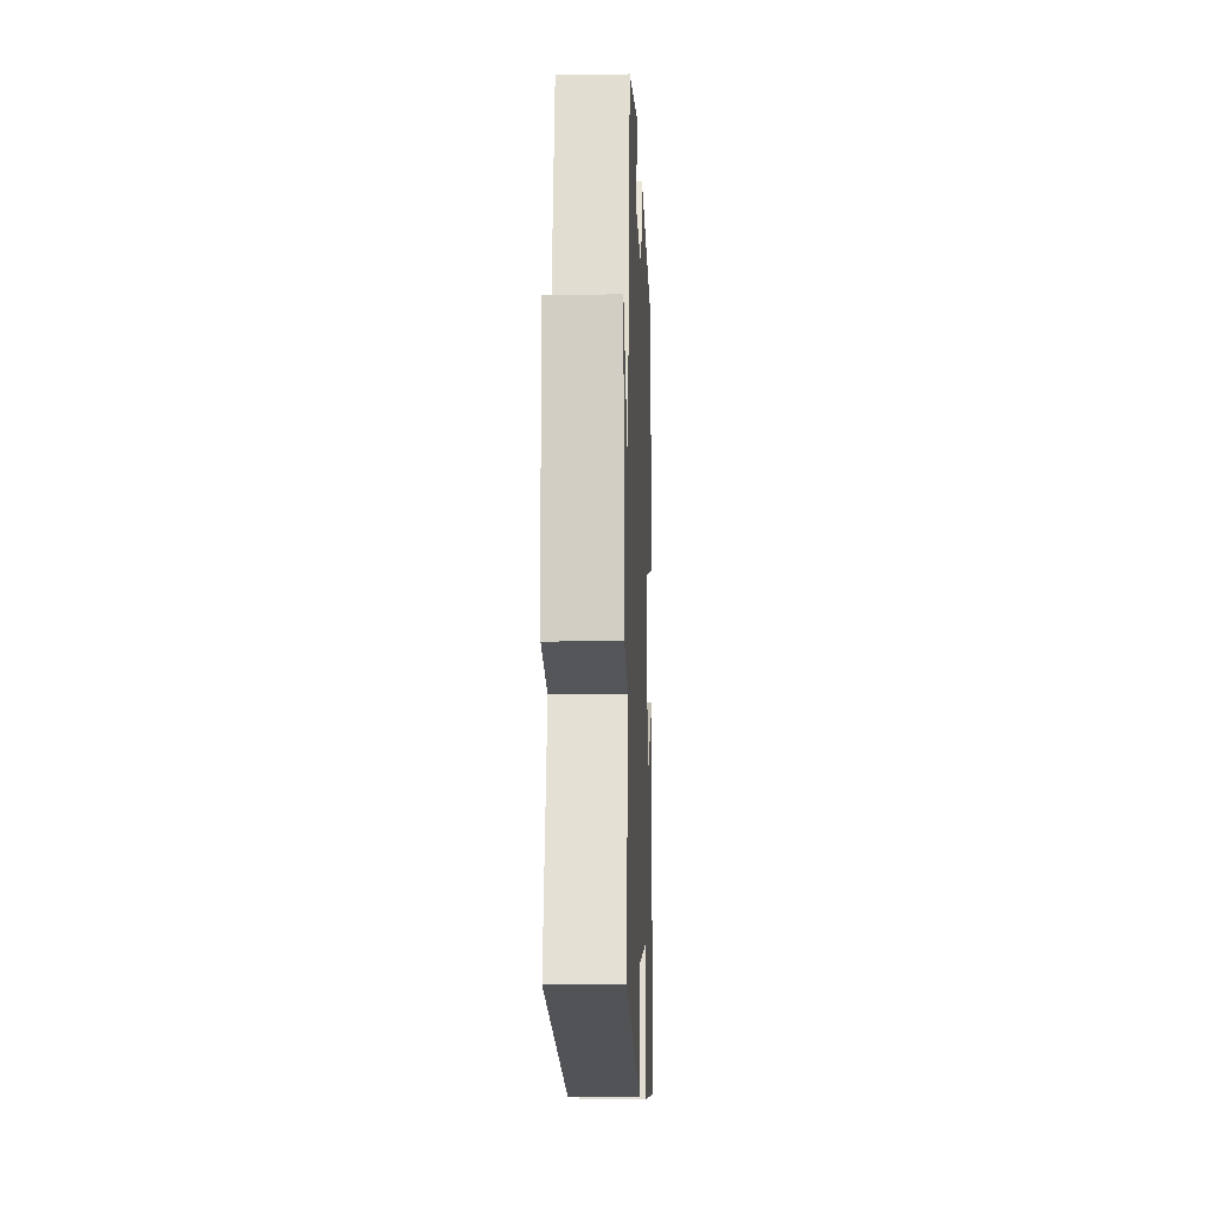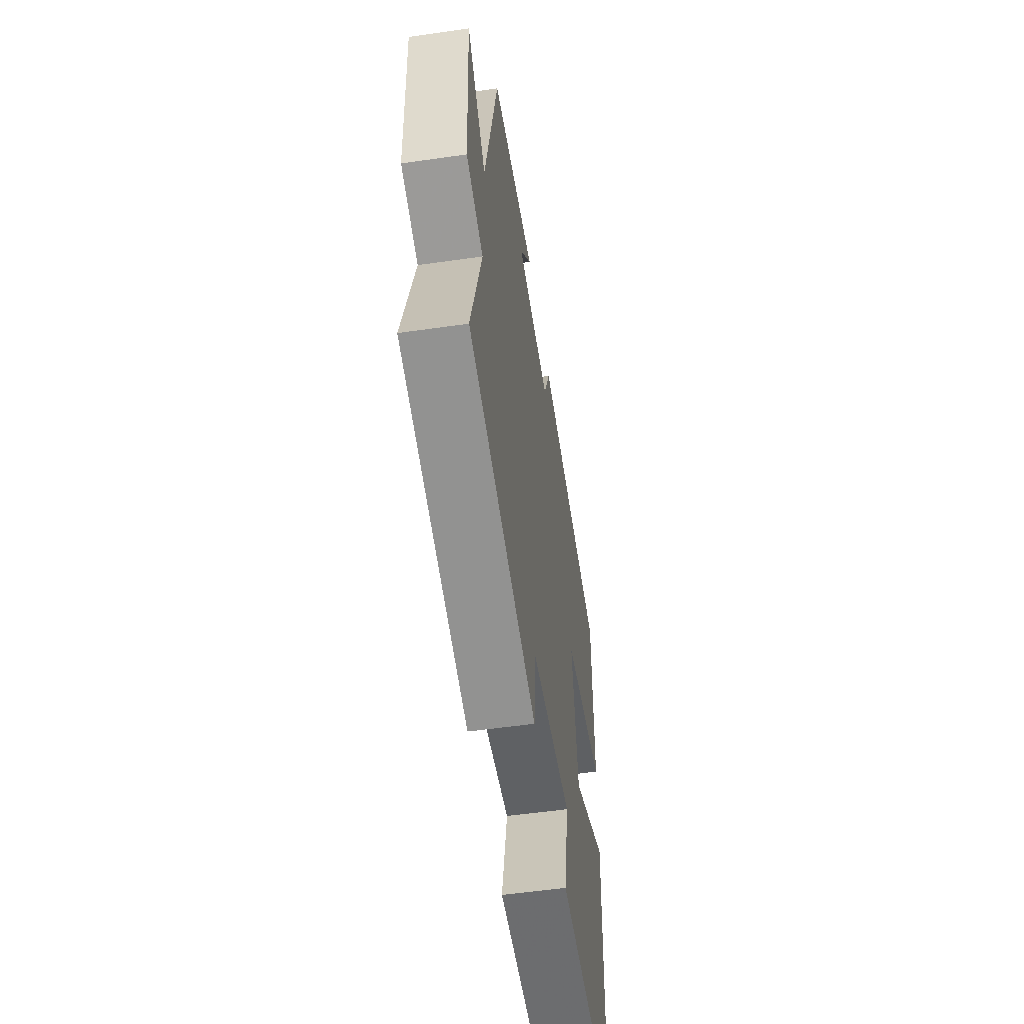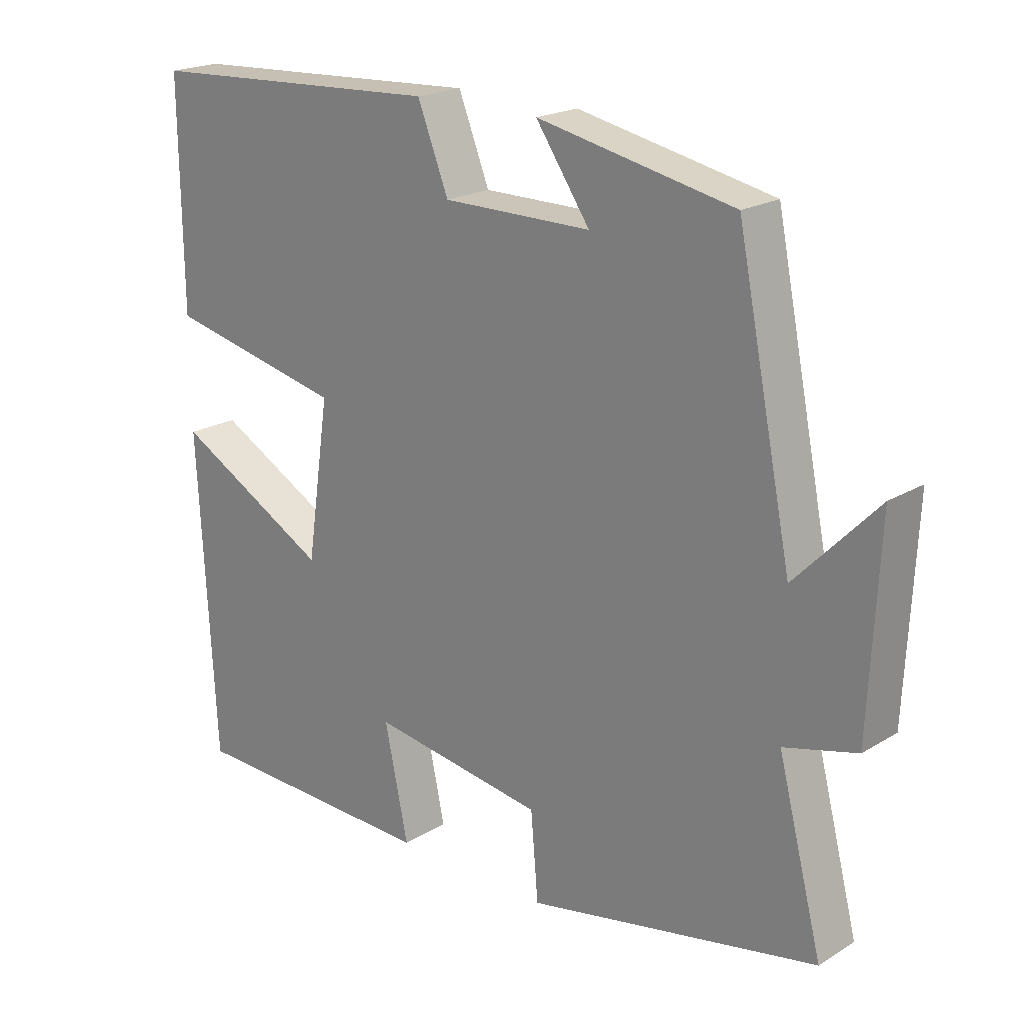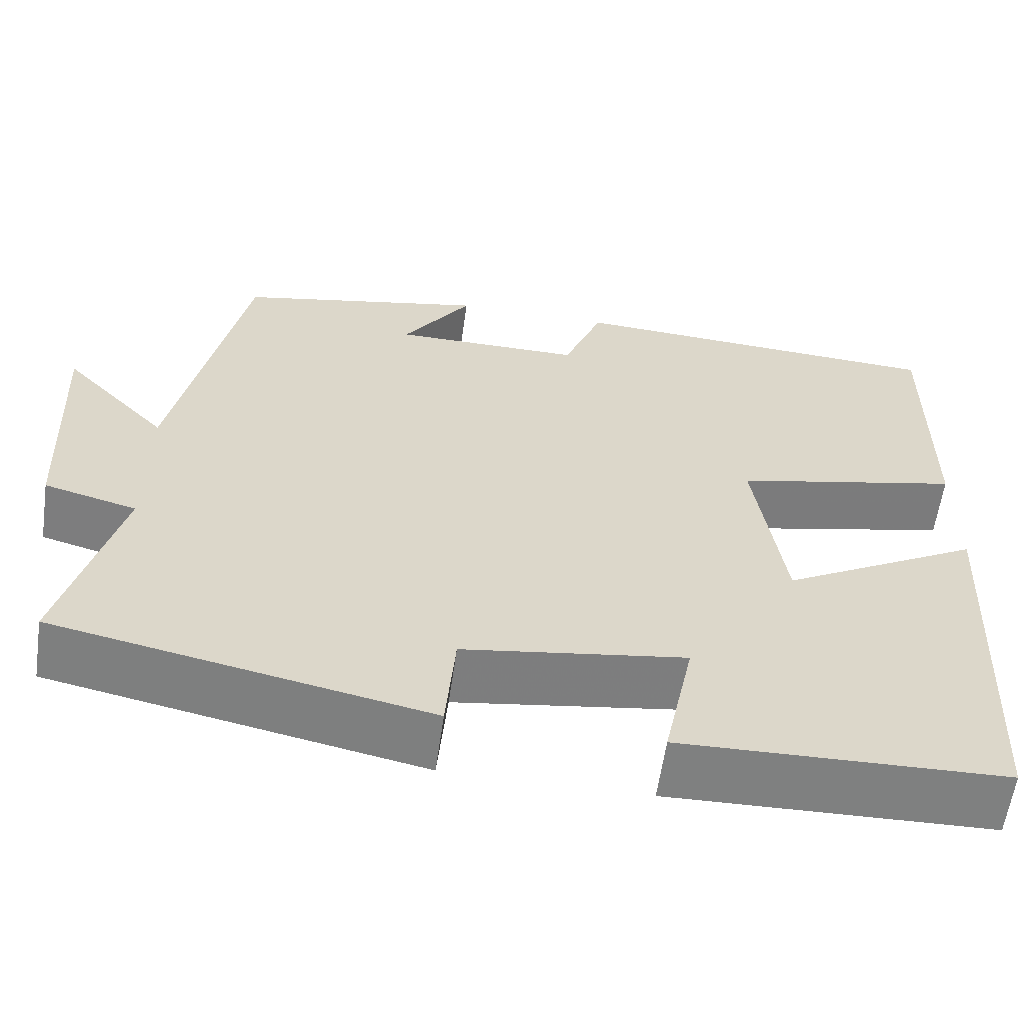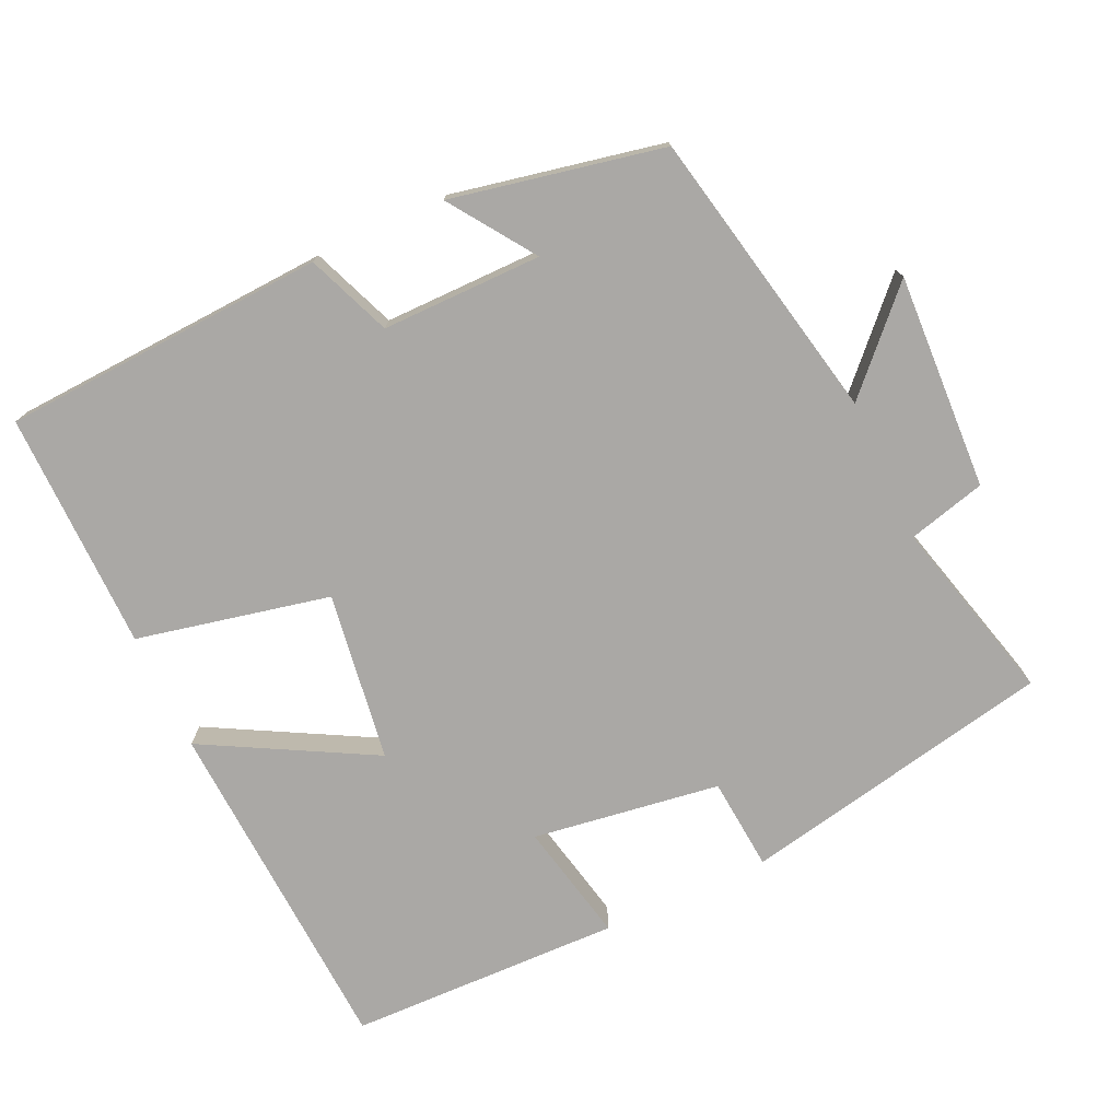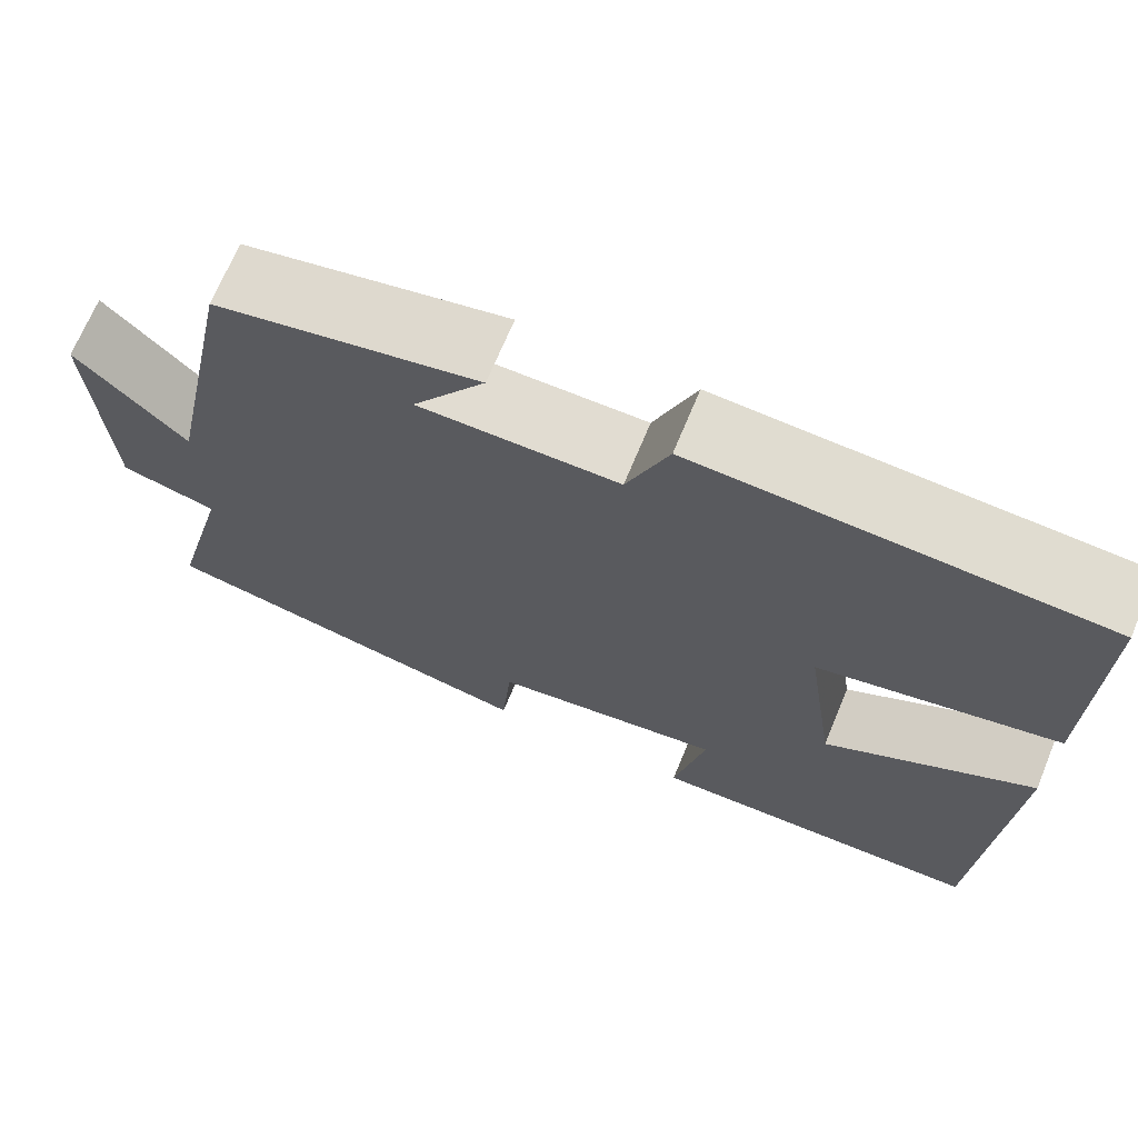
<metadata>
{"format":"obj","ext":"obj","renderer":"f3d","projection":"perspective","resolution":1024,"background":"white","views":[{"elev":-10.6,"azim":92.1,"up":"+Z"},{"elev":-55.3,"azim":98.6,"up":"+Z"},{"elev":20.5,"azim":42.6,"up":"+Z"},{"elev":-60.0,"azim":171.9,"up":"+Z"},{"elev":-75.1,"azim":24.9,"up":"+Y"},{"elev":69.2,"azim":-157.5,"up":"+Z"}]}
</metadata>
<code>
v -0.503 0.07 0.477
v -0.058 0.07 0.5
v -0.012 0.07 0.384
v 0.208 0.07 0.384
v 0.128 0.07 0.5
v 0.418 0.07 0.44
v 0.5 0.07 0.038
v 0.621 0.07 0.164
v 0.607 0.07 -0.132
v 0.5 0.07 -0.16
v 0.566 0.07 -0.414
v 0.135 0.07 -0.5
v 0.124 0.07 -0.372
v -0.134 0.07 -0.334
v -0.099 0.07 -0.5
v -0.475 0.07 -0.49
v -0.5 0.07 -0.015
v -0.269 0.07 -0.141
v -0.235 0.07 0.091
v -0.5 0.07 0.149
v -0.503 0 0.477
v -0.058 0 0.5
v -0.012 0 0.384
v 0.208 0 0.384
v 0.128 0 0.5
v 0.418 0 0.44
v 0.5 0 0.038
v 0.621 0 0.164
v 0.607 0 -0.132
v 0.5 0 -0.16
v 0.566 0 -0.414
v 0.135 0 -0.5
v 0.124 0 -0.372
v -0.134 0 -0.334
v -0.099 0 -0.5
v -0.475 0 -0.49
v -0.5 0 -0.015
v -0.269 0 -0.141
v -0.235 0 0.091
v -0.5 0 0.149
f 1 2 3
f 20 1 3
f 19 20 3
f 18 19 3 4
f 16 17 18
f 15 16 18
f 14 15 18
f 13 14 18 4
f 12 13 4
f 11 12 4
f 10 11 4
f 7 8 9 10
f 7 10 4
f 4 5 6 7
f 23 22 21
f 23 21 40
f 23 40 39
f 24 23 39 38
f 38 37 36
f 38 36 35
f 38 35 34
f 24 38 34 33
f 24 33 32
f 24 32 31
f 24 31 30
f 30 29 28 27
f 24 30 27
f 27 26 25 24
f 1 21 22 2
f 2 22 23 3
f 3 23 24 4
f 4 24 25 5
f 5 25 26 6
f 6 26 27 7
f 7 27 28 8
f 8 28 29 9
f 9 29 30 10
f 10 30 31 11
f 11 31 32 12
f 12 32 33 13
f 13 33 34 14
f 14 34 35 15
f 15 35 36 16
f 16 36 37 17
f 17 37 38 18
f 18 38 39 19
f 19 39 40 20
f 20 40 21 1

</code>
